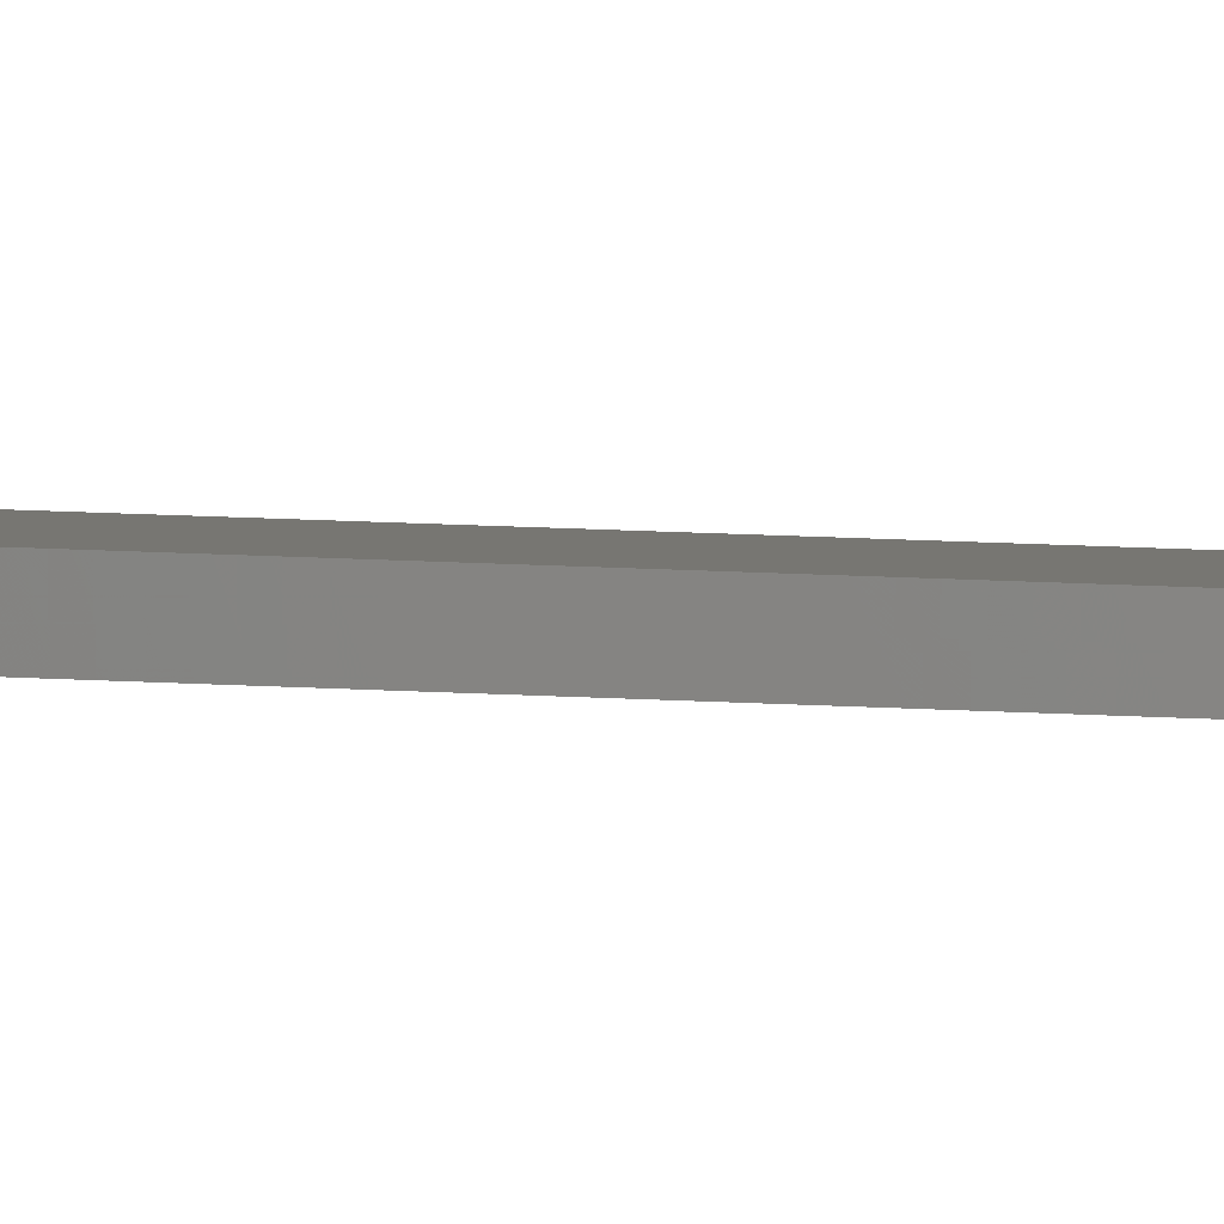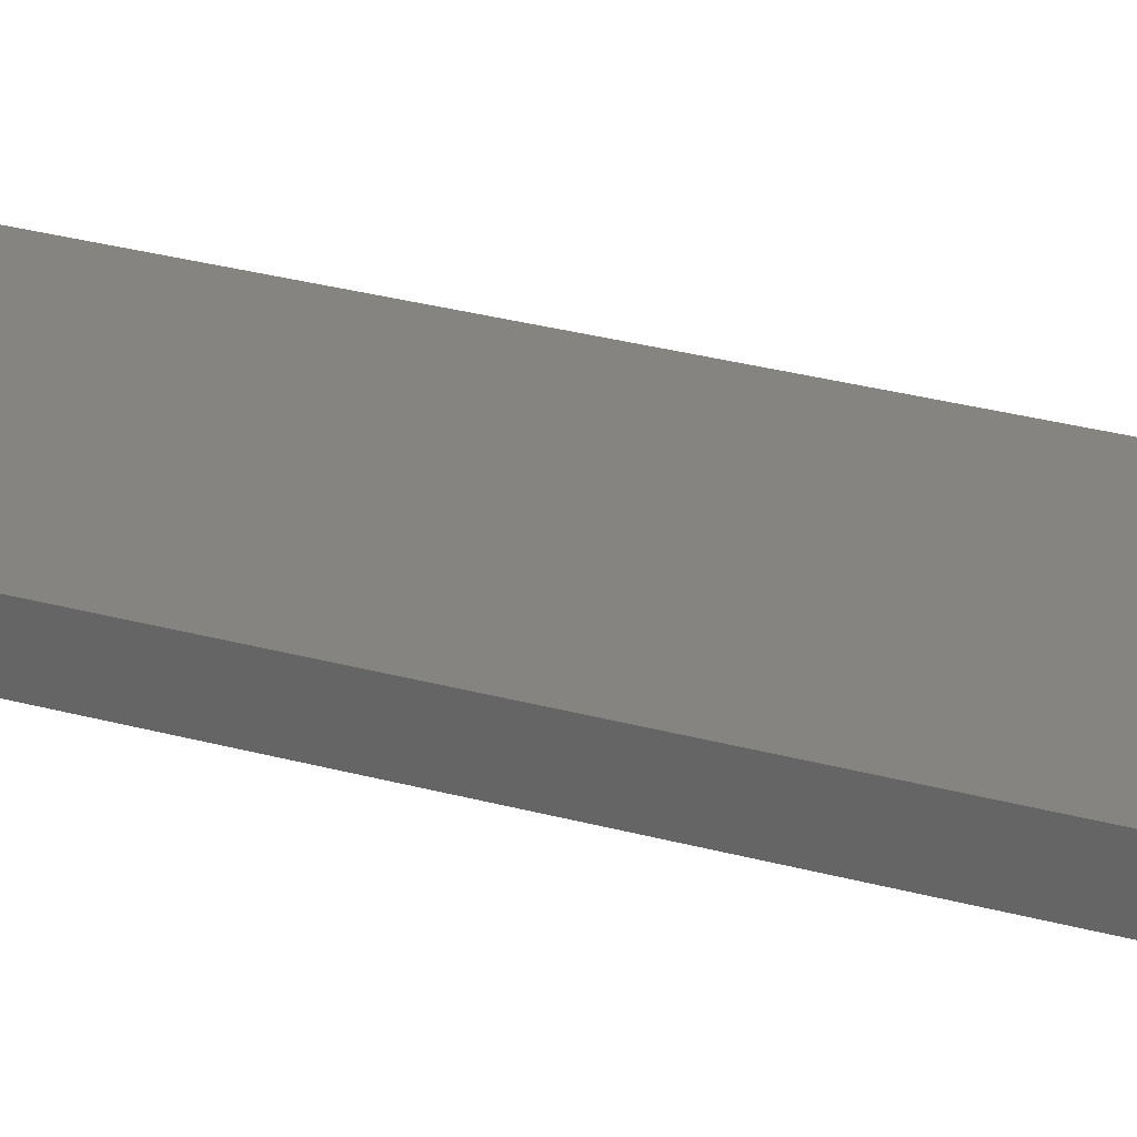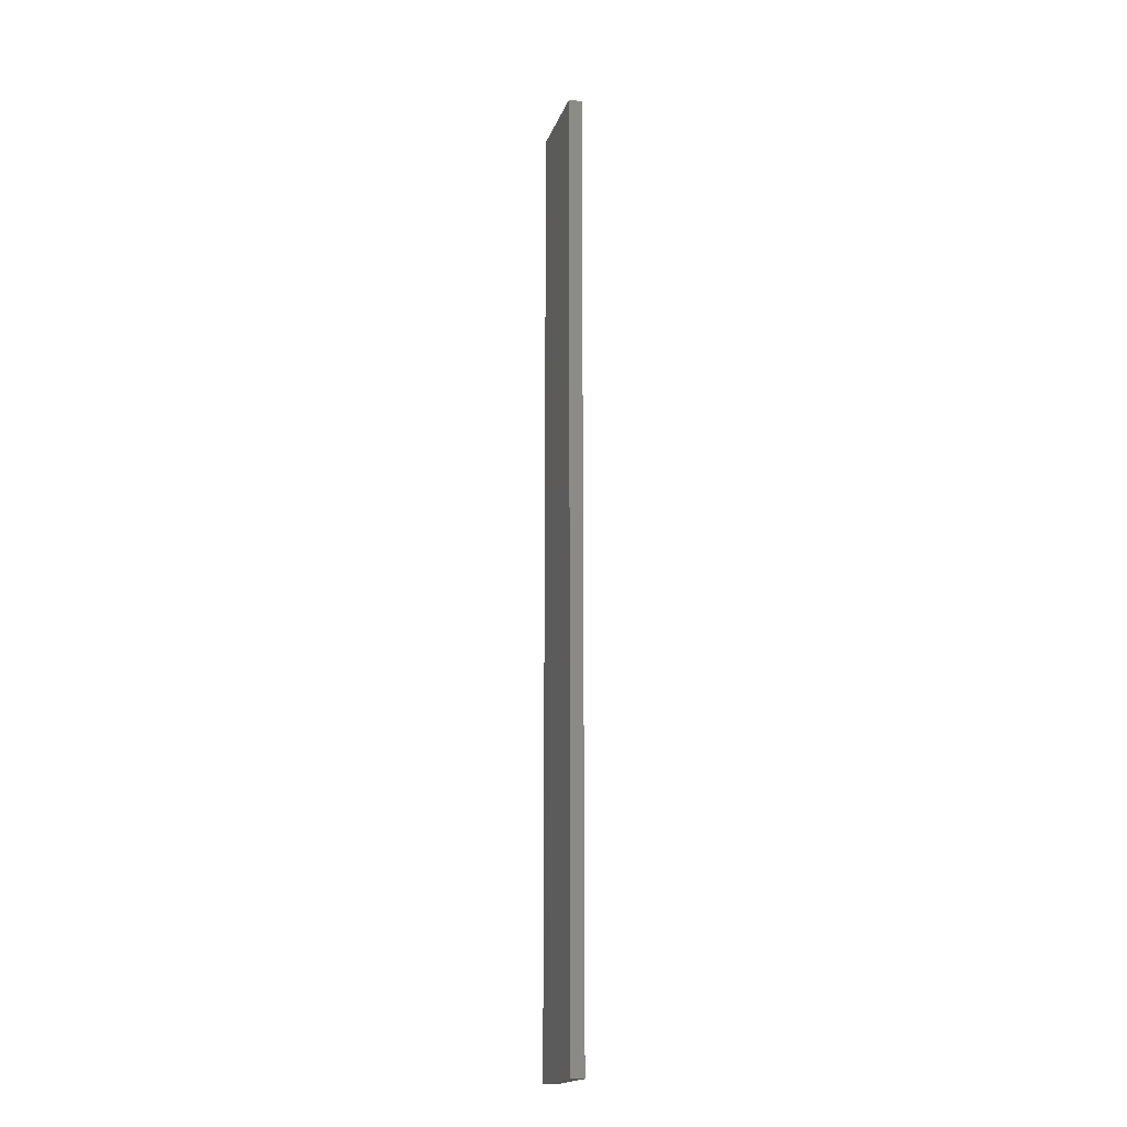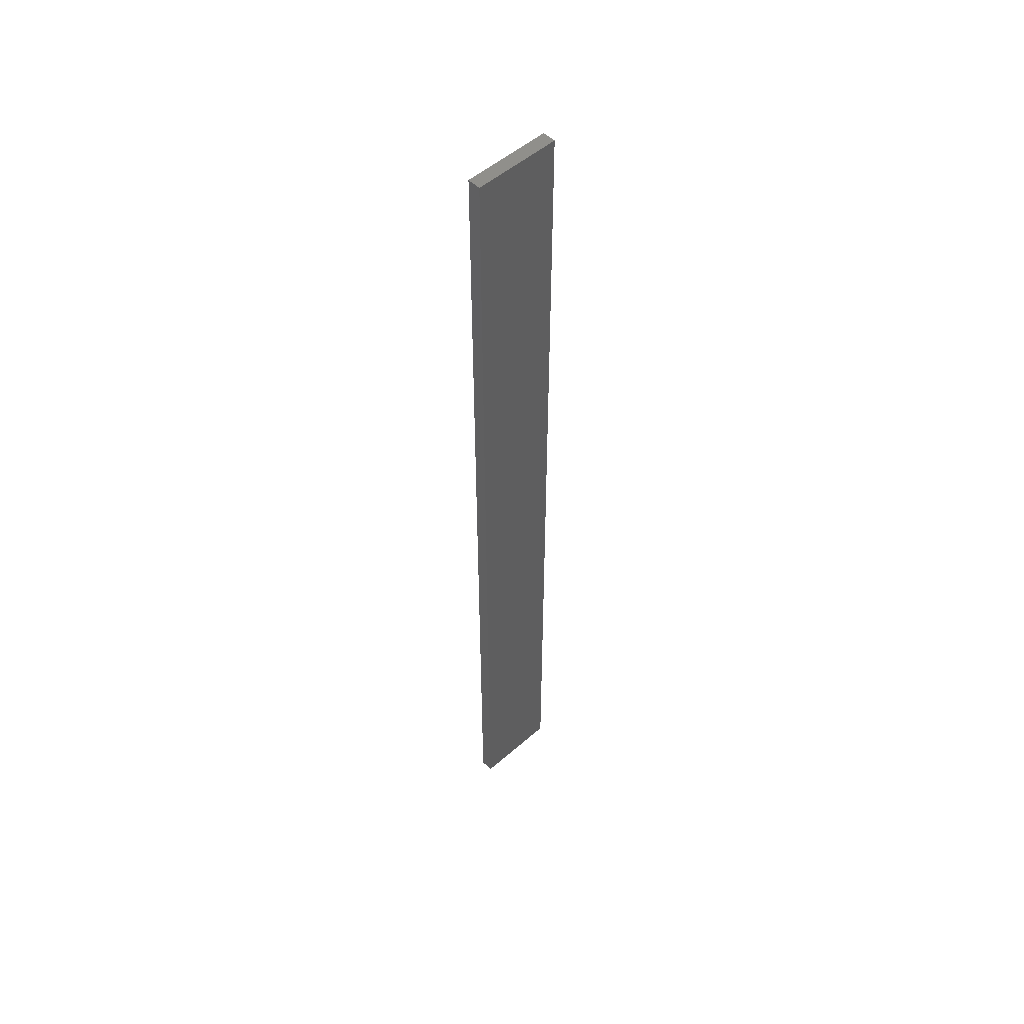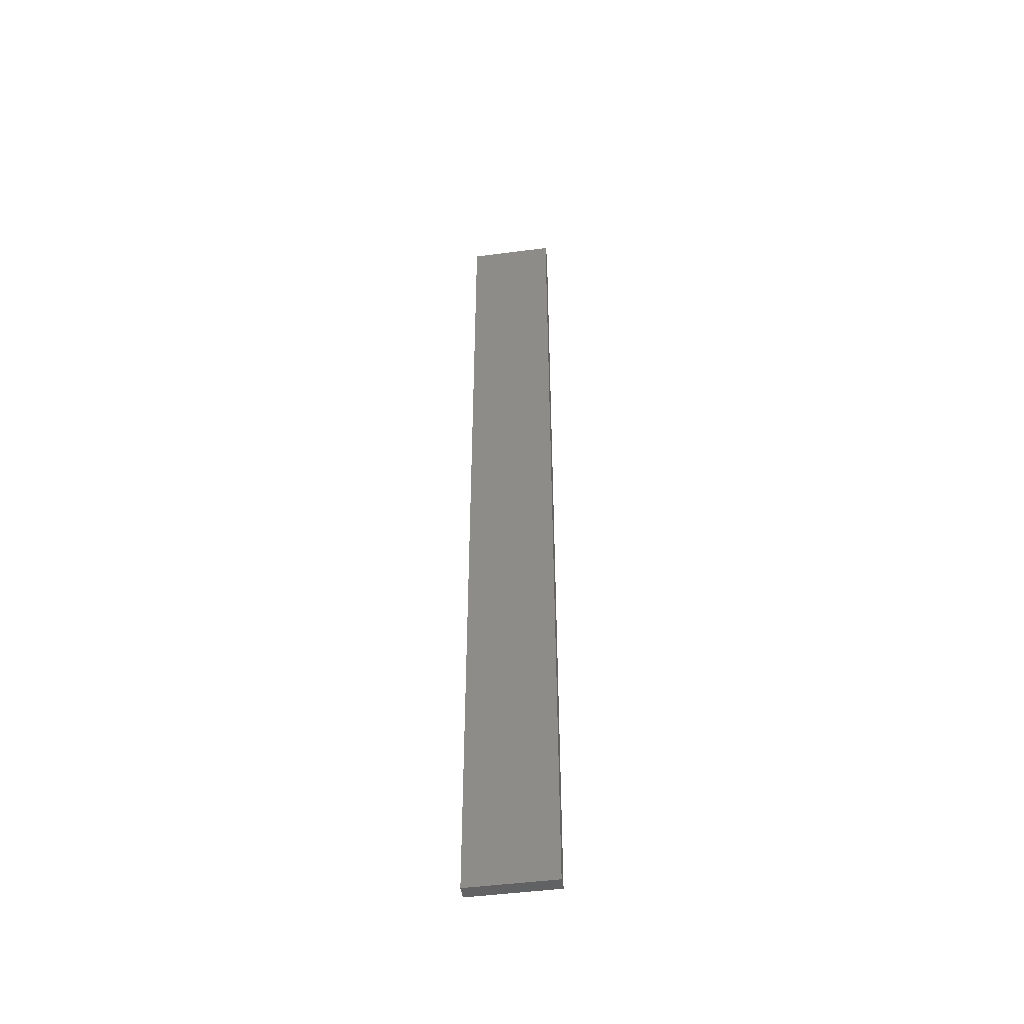
<metadata>
{"format":"stl","ext":"stl","renderer":"f3d","projection":"perspective","resolution":1024,"background":"white","views":[{"elev":14.8,"azim":97.6,"up":"+Y"},{"elev":12.8,"azim":-48.0,"up":"+Y"},{"elev":-18.1,"azim":85.9,"up":"+Z"},{"elev":52.0,"azim":148.8,"up":"+Z"},{"elev":-48.1,"azim":-159.6,"up":"+Z"}]}
</metadata>
<code>
# stl→obj: 16 verts, 28 faces
v -19.26 2.355 -367.4
v -19.15 2.377 -367.4
v -19.15 2.377 -371
v -19.26 2.355 -371
v -19.37 2.332 -367.4
v -19.37 2.332 -371
v -19.47 2.309 -371
v -19.47 2.309 -367.4
v -19.46 2.26 -367.4
v -19.46 2.26 -371
v -19.14 2.328 -371
v -19.14 2.328 -367.4
v -19.25 2.306 -371
v -19.25 2.306 -367.4
v -19.36 2.283 -367.4
v -19.36 2.283 -371
f 1 2 3
f 1 3 4
f 5 4 6
f 5 6 7
f 5 1 4
f 8 5 7
f 9 8 7
f 9 7 10
f 11 12 13
f 12 14 13
f 13 15 16
f 16 15 10
f 14 15 13
f 15 9 10
f 12 11 3
f 2 12 3
f 15 5 9
f 9 5 8
f 14 1 15
f 15 1 5
f 12 2 14
f 14 2 1
f 16 10 7
f 6 16 7
f 4 13 16
f 4 16 6
f 3 11 13
f 3 13 4

</code>
